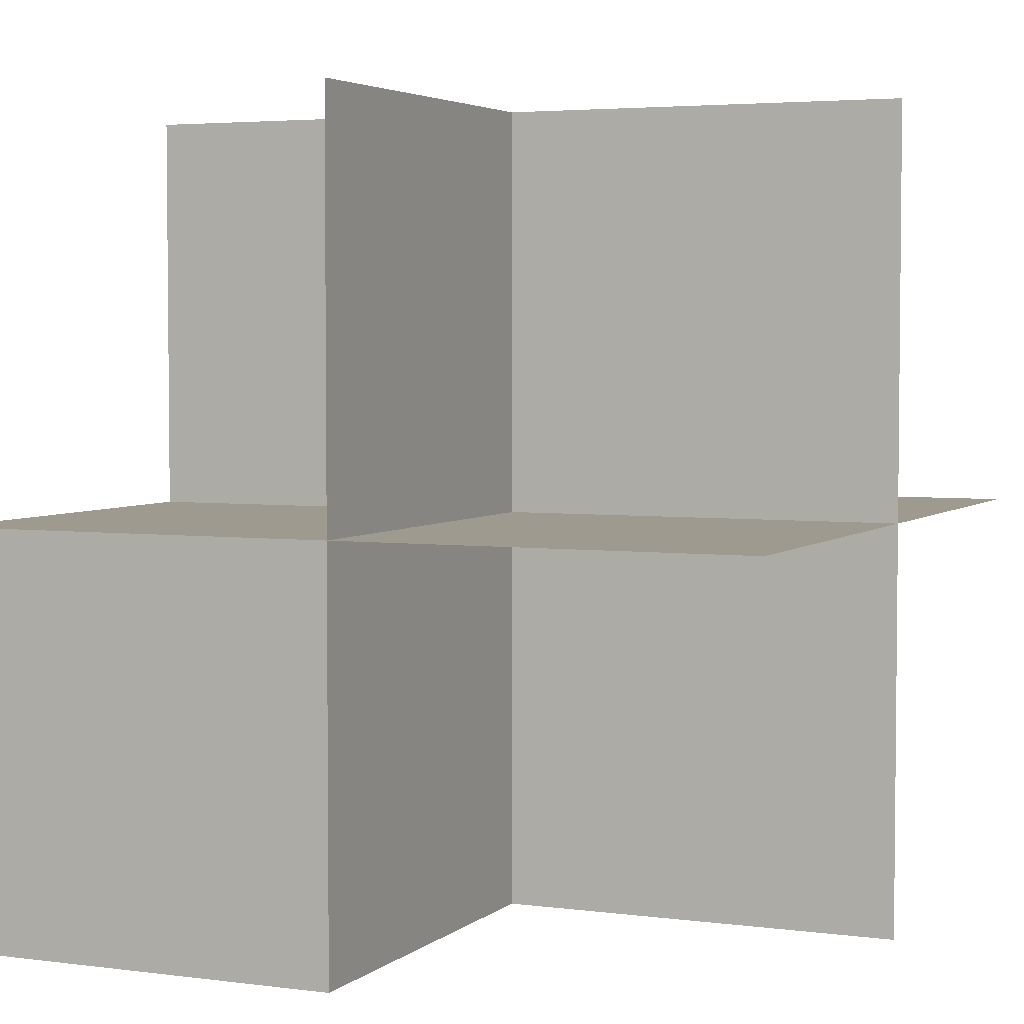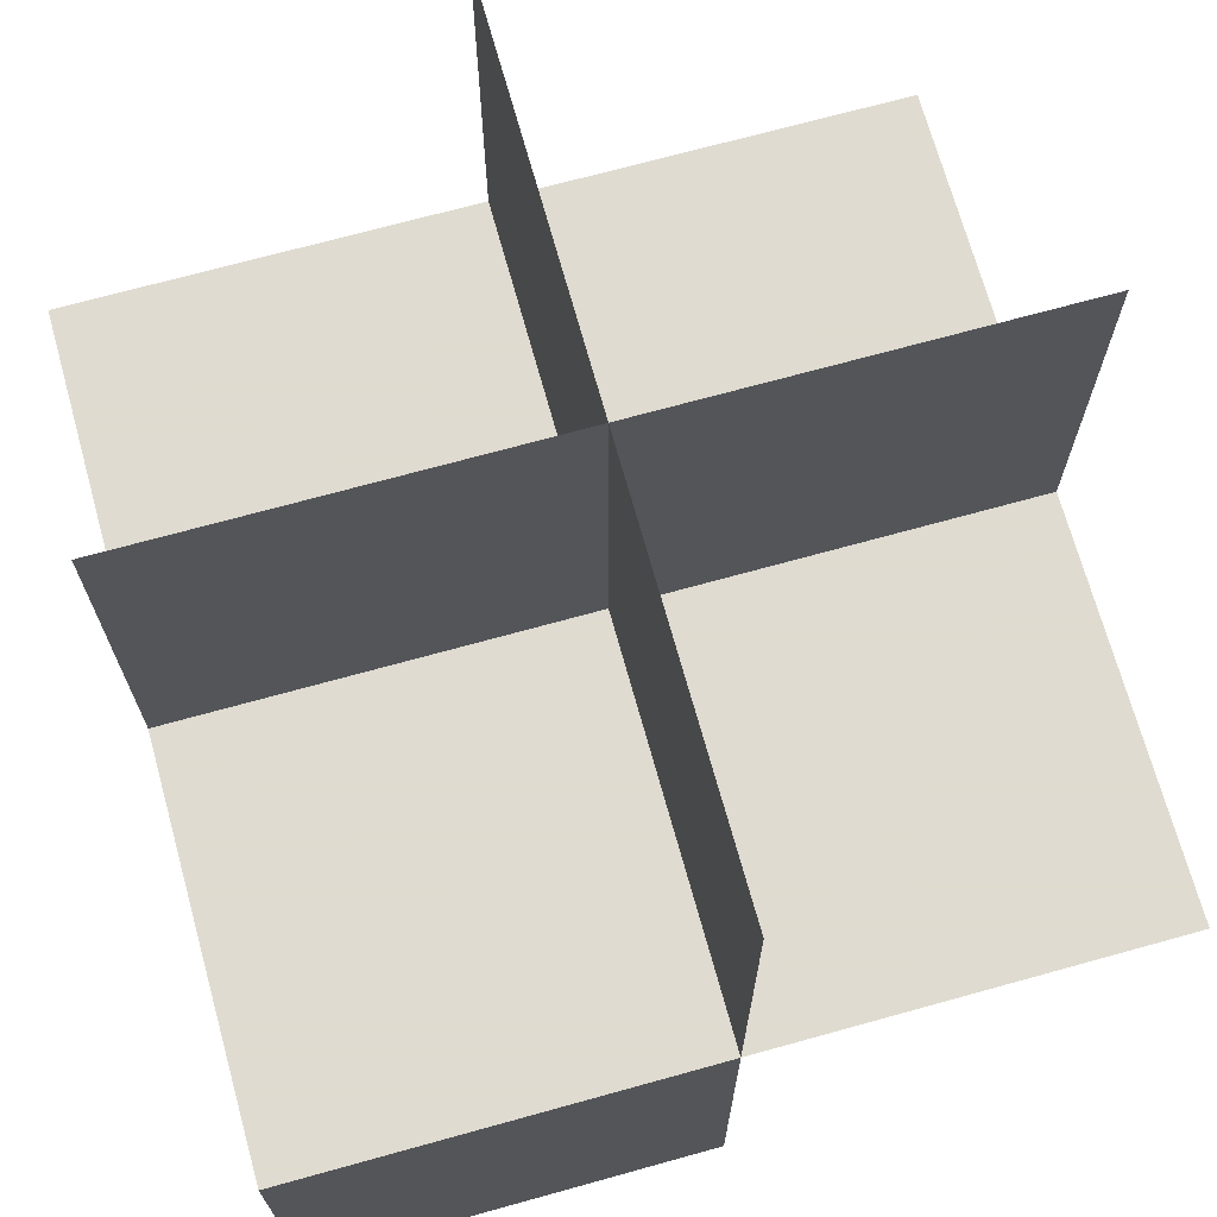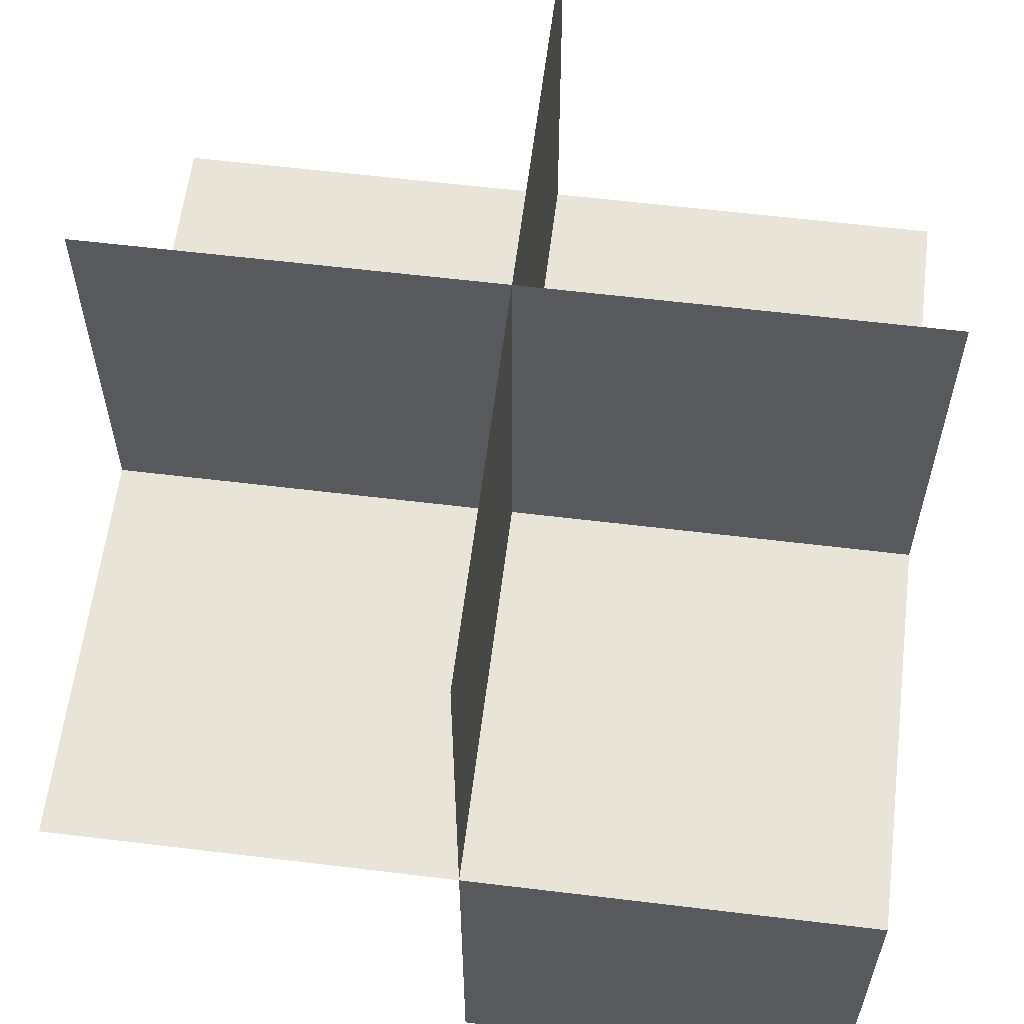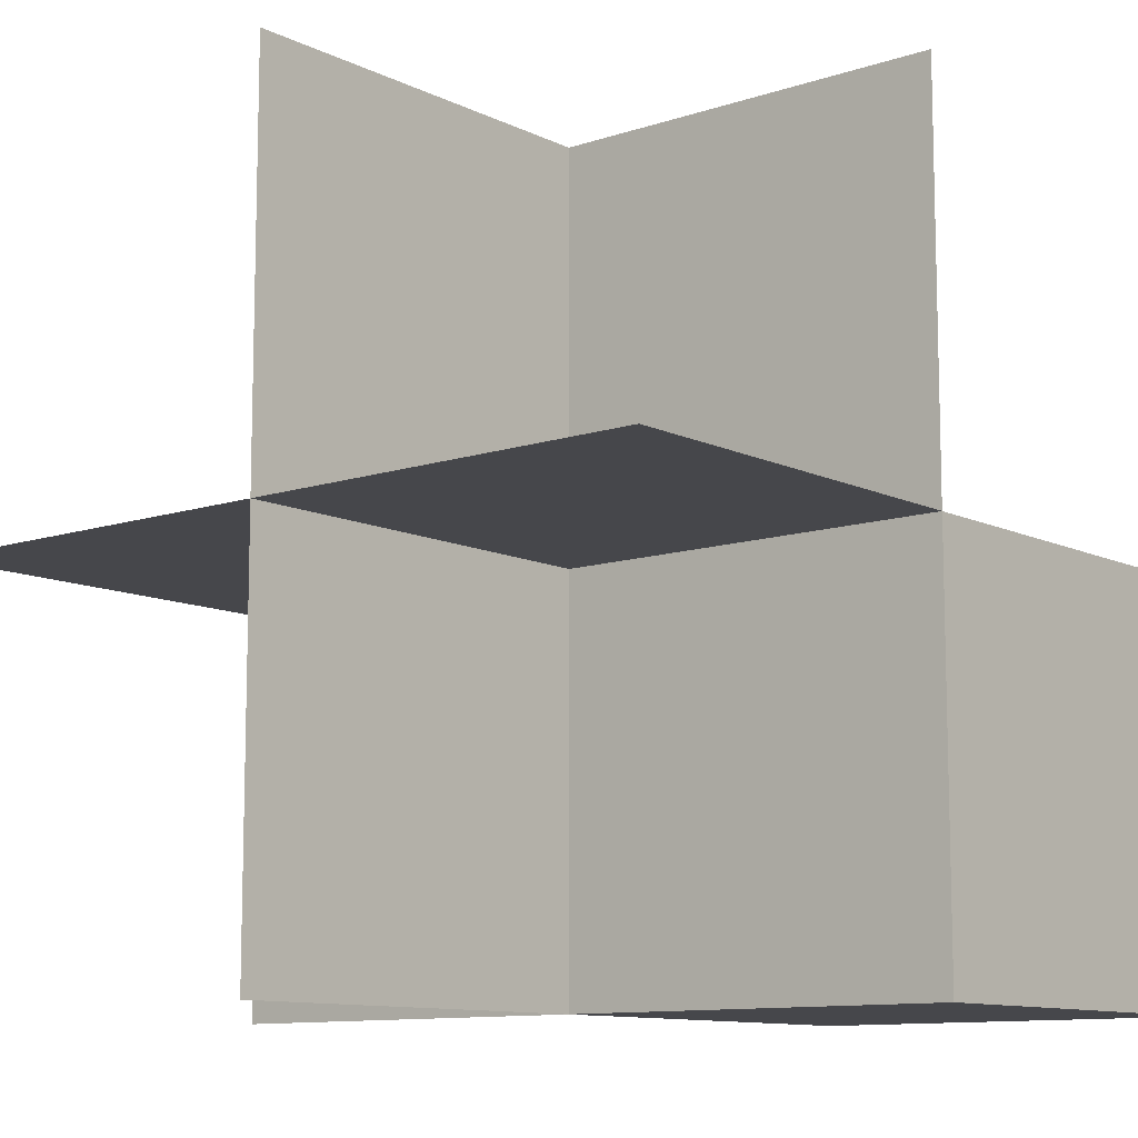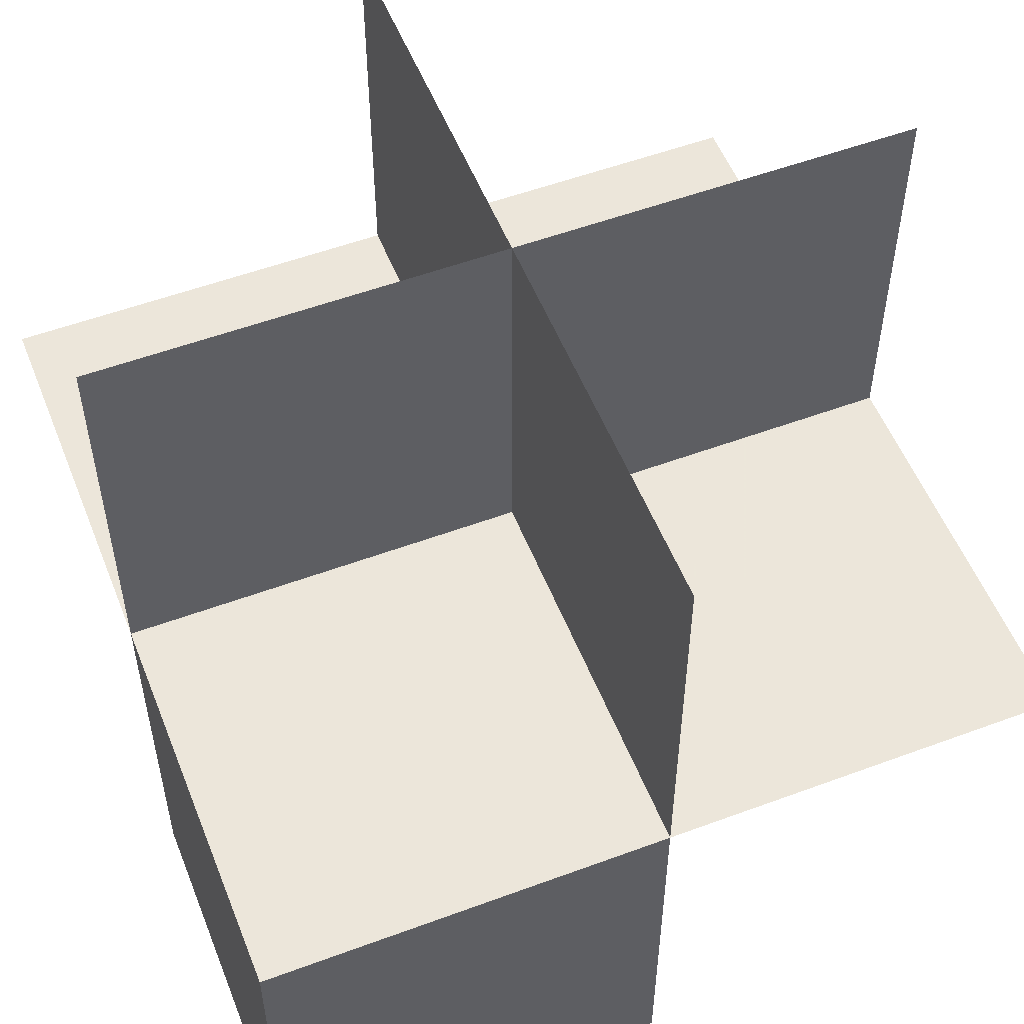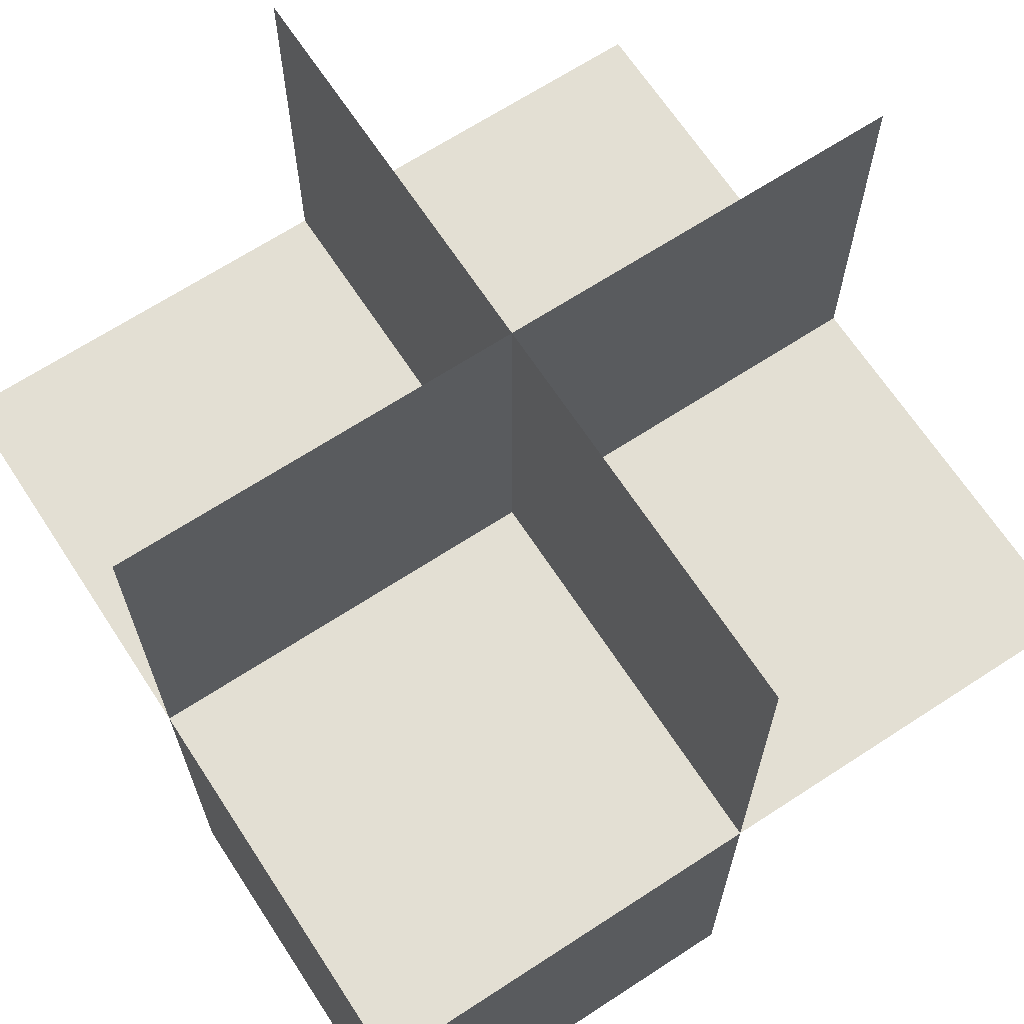
<metadata>
{"format":"obj","ext":"obj","renderer":"f3d","projection":"perspective","resolution":1024,"background":"white","views":[{"elev":3.9,"azim":-156.2,"up":"+Y"},{"elev":70.2,"azim":74.5,"up":"+Z"},{"elev":60.1,"azim":7.1,"up":"+Z"},{"elev":-10.7,"azim":-50.1,"up":"+Z"},{"elev":54.2,"azim":158.5,"up":"+Y"},{"elev":67.1,"azim":146.8,"up":"+Y"}]}
</metadata>
<code>
v 0 0 0
v 0 0 -0.5
v 0 0 0.5
v 0 -0.5 0
v 0 -0.5 -0.5
v 0 -0.5 0.5
v 0 0.5 0
v 0 0.5 -0.5
v 0 0.5 0.5
v -0.5 0 0
v -0.5 0 -0.5
v -0.5 0 0.5
v -0.5 -0.5 0
v -0.5 0.5 0
v 0.5 0 0
v 0.5 0 -0.5
v 0.5 0 0.5
v 0.5 -0.5 0
v 0.5 -0.5 -0.5
v 0.5 0.5 0
f 13 10 1
f 1 2 11
f 1 4 13
f 11 10 1
f 12 3 1
f 3 1 7
f 1 10 14
f 1 10 12
f 7 9 3
f 14 7 1
f 19 5 4
f 4 18 19
f 5 2 1
f 1 4 5
f 2 16 15
f 15 1 2
f 16 19 18
f 18 15 16
f 5 19 16
f 16 2 5
f 4 15 18
f 15 4 1
f 3 1 4
f 17 3 1
f 4 6 3
f 1 15 17
f 2 8 7
f 7 20 15
f 7 1 2
f 15 1 7

</code>
